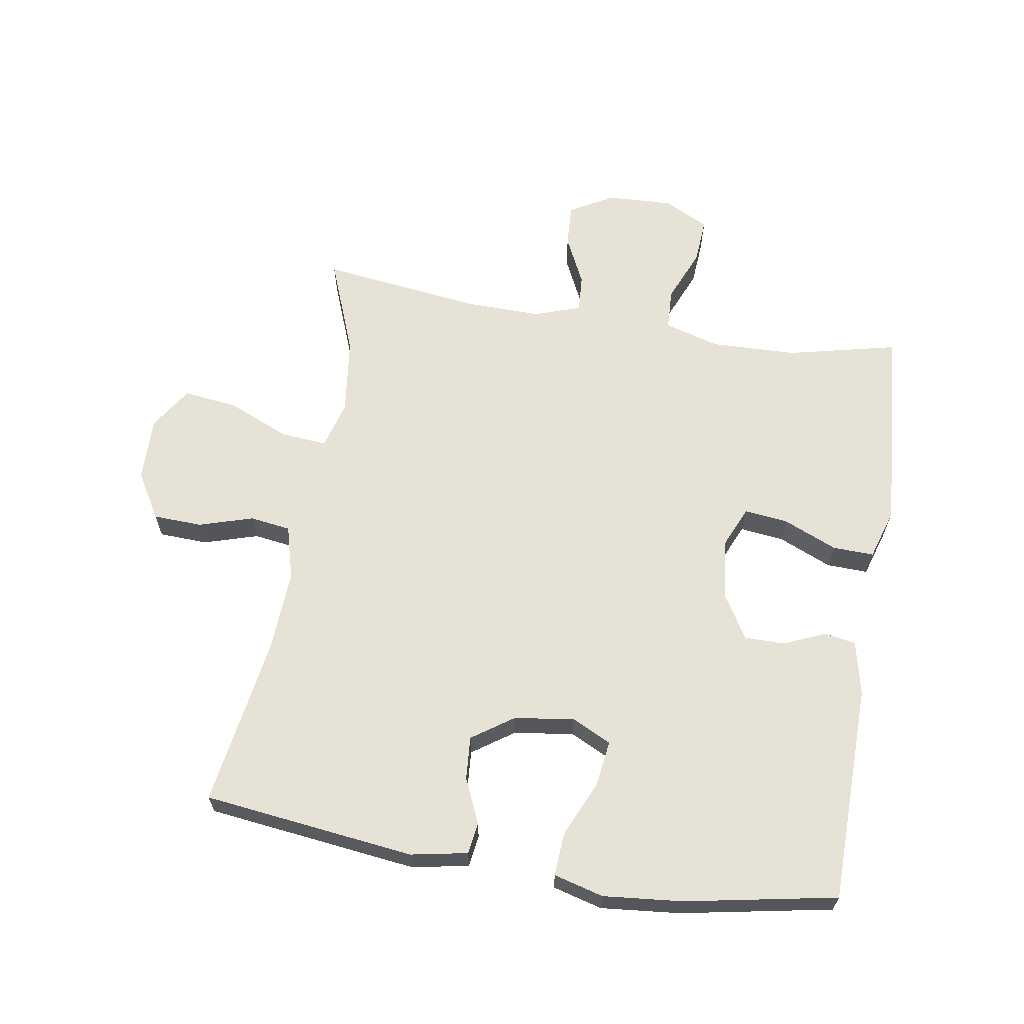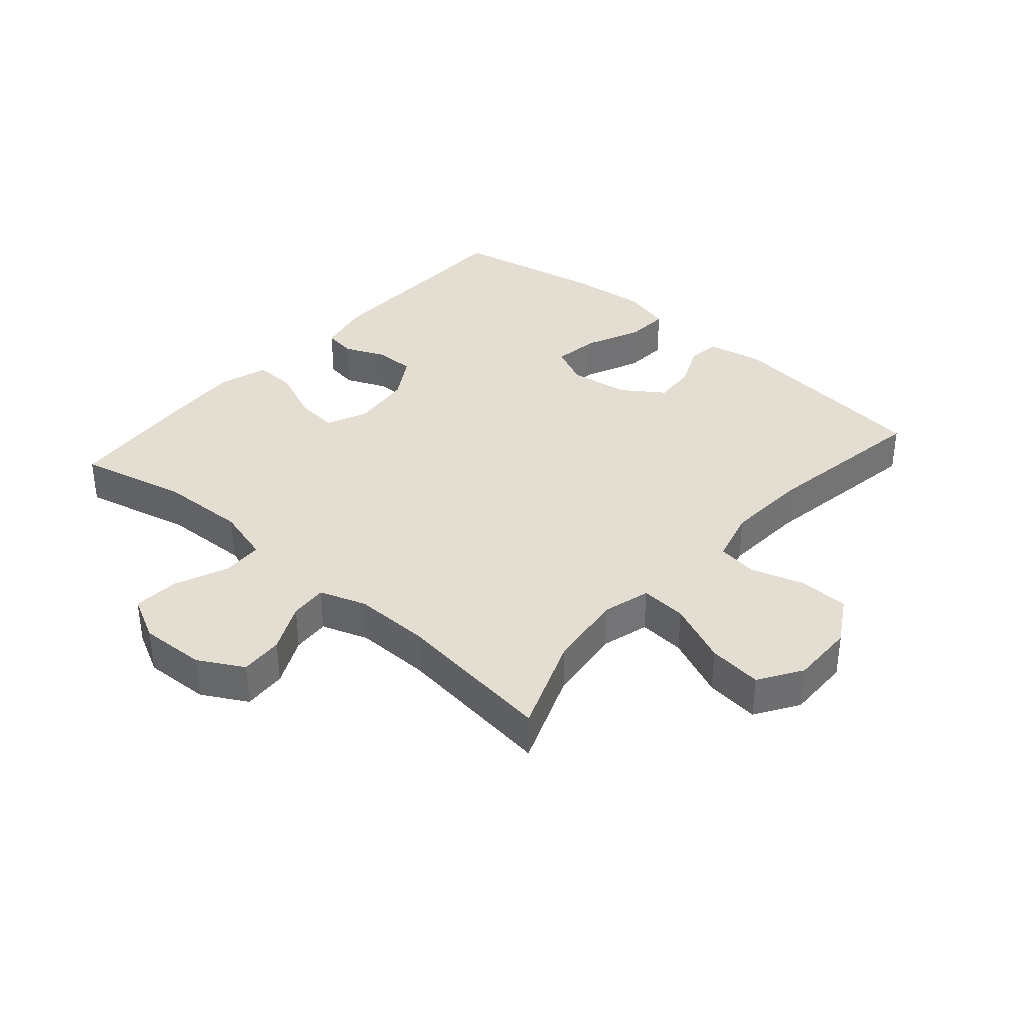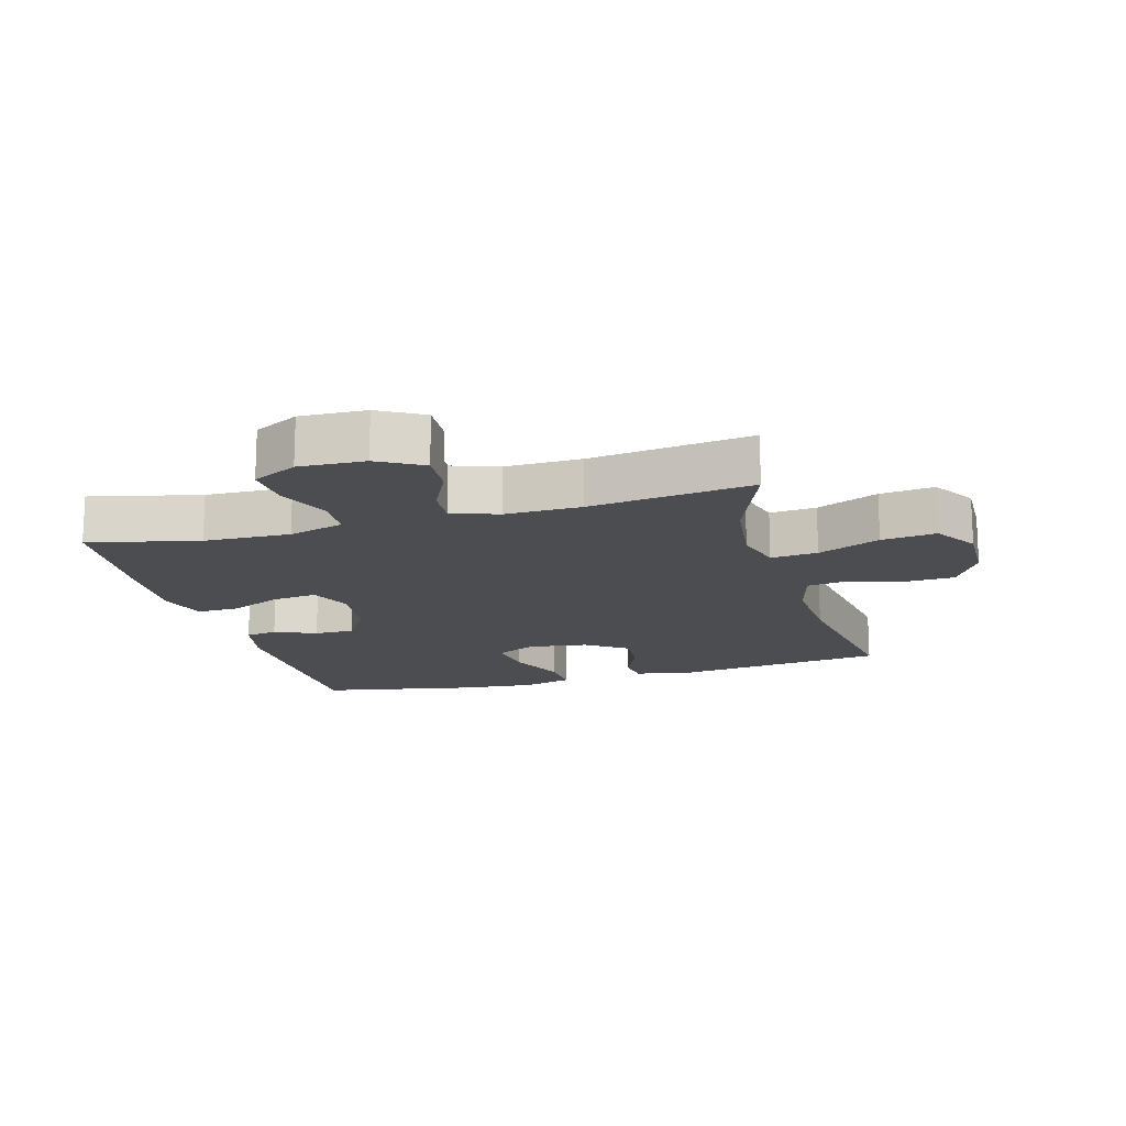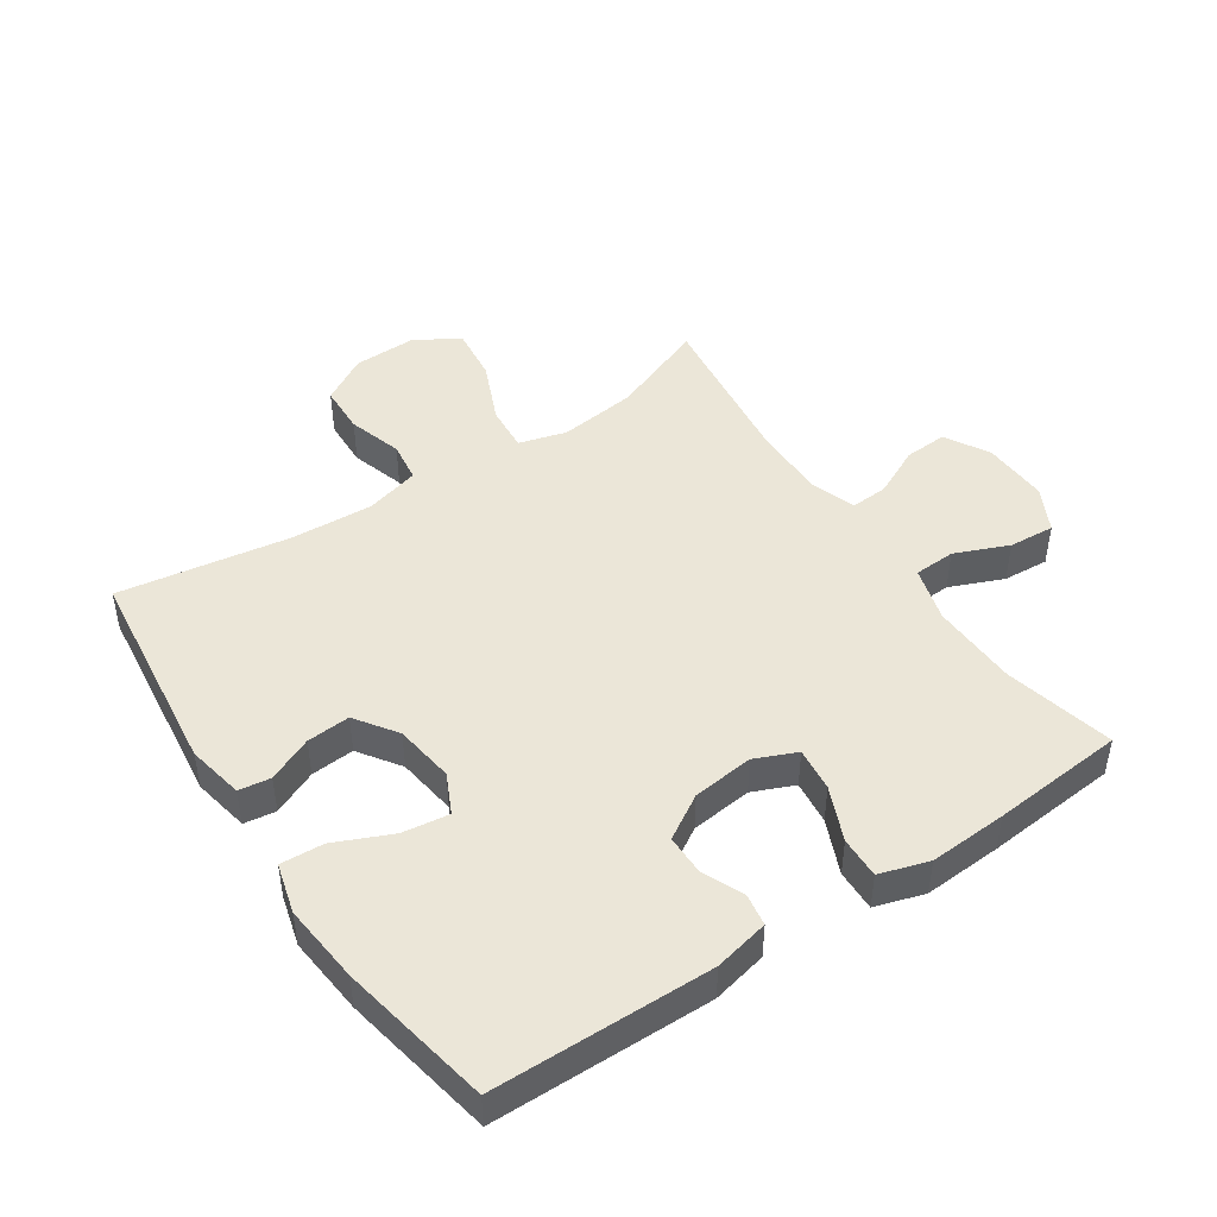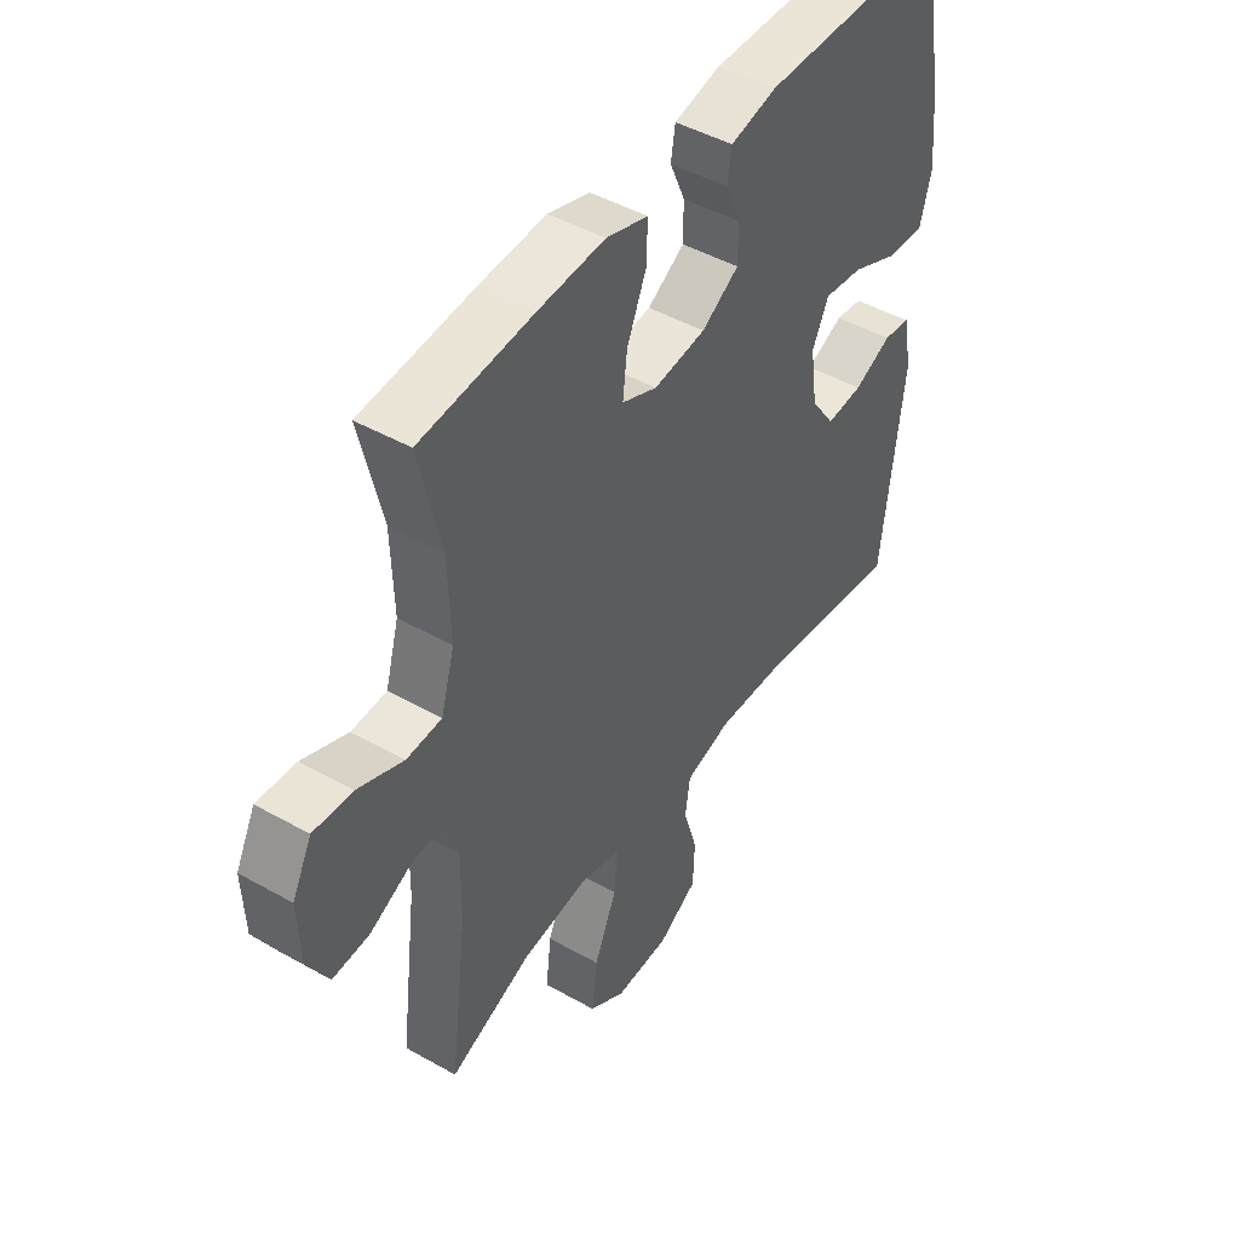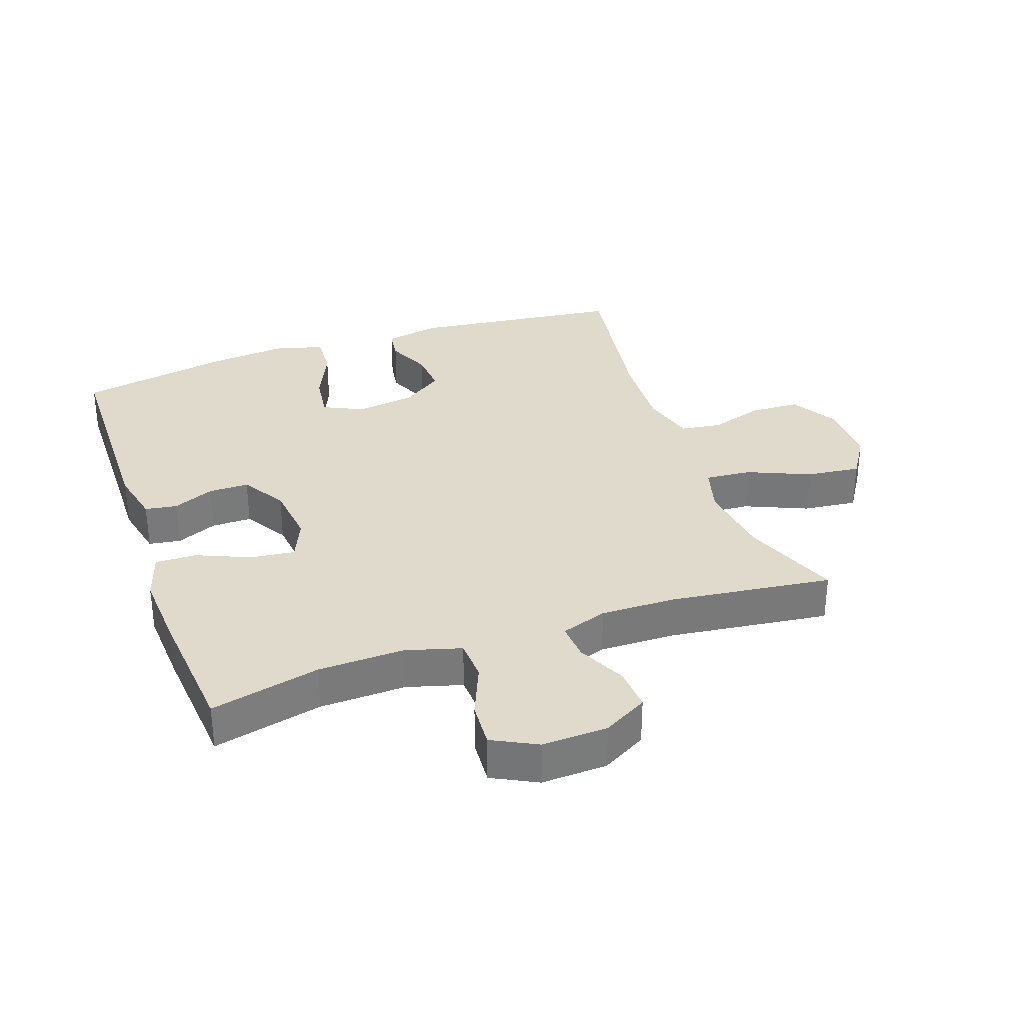
<metadata>
{"format":"obj","ext":"obj","renderer":"f3d","projection":"perspective","resolution":1024,"background":"white","views":[{"elev":64.0,"azim":-80.7,"up":"+Y"},{"elev":36.1,"azim":131.1,"up":"+Y"},{"elev":-16.1,"azim":105.7,"up":"+Y"},{"elev":46.3,"azim":-33.8,"up":"+Y"},{"elev":46.2,"azim":122.9,"up":"+Z"},{"elev":32.5,"azim":70.6,"up":"+Y"}]}
</metadata>
<code>
v 0.5 0.07 -0.5
v 0.348 0.07 -0.441
v 0.226 0.07 -0.426
v 0.151 0.07 -0.447
v 0.157 0.07 -0.52
v 0.199 0.07 -0.617
v 0.209 0.07 -0.702
v 0.142 0.07 -0.745
v 0.041 0.07 -0.743
v -0.032 0.07 -0.7
v -0.035 0.07 -0.623
v -0.009 0.07 -0.538
v -0.018 0.07 -0.474
v -0.103 0.07 -0.451
v -0.232 0.07 -0.458
v -0.5 0.07 -0.5
v -0.54 0.07 -0.168
v -0.523 0.07 -0.079
v -0.473 0.07 -0.072
v -0.403 0.07 -0.103
v -0.335 0.07 -0.108
v -0.29 0.07 -0.043
v -0.277 0.07 0.051
v -0.307 0.07 0.113
v -0.38 0.07 0.103
v -0.468 0.07 0.064
v -0.536 0.07 0.06
v -0.557 0.07 0.138
v -0.545 0.07 0.262
v -0.5 0.07 0.5
v -0.157 0.07 0.505
v -0.071 0.07 0.486
v -0.063 0.07 0.436
v -0.091 0.07 0.371
v -0.091 0.07 0.308
v -0.022 0.07 0.266
v 0.074 0.07 0.255
v 0.139 0.07 0.283
v 0.131 0.07 0.352
v 0.095 0.07 0.436
v 0.093 0.07 0.501
v 0.17 0.07 0.525
v 0.292 0.07 0.518
v 0.5 0.07 0.5
v 0.46 0.07 0.328
v 0.456 0.07 0.193
v 0.481 0.07 0.106
v 0.546 0.07 0.103
v 0.63 0.07 0.138
v 0.702 0.07 0.143
v 0.738 0.07 0.073
v 0.734 0.07 -0.03
v 0.695 0.07 -0.1
v 0.627 0.07 -0.096
v 0.55 0.07 -0.059
v 0.491 0.07 -0.055
v 0.466 0.07 -0.128
v 0.468 0.07 -0.246
v 0.5 0 -0.5
v 0.348 0 -0.441
v 0.226 0 -0.426
v 0.151 0 -0.447
v 0.157 0 -0.52
v 0.199 0 -0.617
v 0.209 0 -0.702
v 0.142 0 -0.745
v 0.041 0 -0.743
v -0.032 0 -0.7
v -0.035 0 -0.623
v -0.009 0 -0.538
v -0.018 0 -0.474
v -0.103 0 -0.451
v -0.232 0 -0.458
v -0.5 0 -0.5
v -0.54 0 -0.168
v -0.523 0 -0.079
v -0.473 0 -0.072
v -0.403 0 -0.103
v -0.335 0 -0.108
v -0.29 0 -0.043
v -0.277 0 0.051
v -0.307 0 0.113
v -0.38 0 0.103
v -0.468 0 0.064
v -0.536 0 0.06
v -0.557 0 0.138
v -0.545 0 0.262
v -0.5 0 0.5
v -0.157 0 0.505
v -0.071 0 0.486
v -0.063 0 0.436
v -0.091 0 0.371
v -0.091 0 0.308
v -0.022 0 0.266
v 0.074 0 0.255
v 0.139 0 0.283
v 0.131 0 0.352
v 0.095 0 0.436
v 0.093 0 0.501
v 0.17 0 0.525
v 0.292 0 0.518
v 0.5 0 0.5
v 0.46 0 0.328
v 0.456 0 0.193
v 0.481 0 0.106
v 0.546 0 0.103
v 0.63 0 0.138
v 0.702 0 0.143
v 0.738 0 0.073
v 0.734 0 -0.03
v 0.695 0 -0.1
v 0.627 0 -0.096
v 0.55 0 -0.059
v 0.491 0 -0.055
v 0.466 0 -0.128
v 0.468 0 -0.246
f 52 53 54 55
f 52 55 56
f 51 52 56
f 48 49 50 51
f 47 48 51 56
f 46 47 56 57
f 42 43 44 45
f 42 45 46
f 39 40 41 42
f 38 39 42 46
f 37 38 46 57
f 31 32 33 34
f 31 34 35
f 30 31 35
f 29 30 35 36
f 25 26 27 28
f 24 25 28 29
f 17 18 19 20
f 15 16 17 20
f 14 15 20 21
f 13 14 21 22
f 9 10 11 12
f 9 12 13
f 8 9 13
f 5 6 7 8
f 4 5 8 13
f 3 4 13 22
f 58 1 2
f 24 29 36 37
f 23 24 37 57
f 22 23 57 58
f 2 3 22 58
f 113 112 111 110
f 114 113 110
f 114 110 109
f 109 108 107 106
f 114 109 106 105
f 115 114 105 104
f 103 102 101 100
f 104 103 100
f 100 99 98 97
f 104 100 97 96
f 115 104 96 95
f 92 91 90 89
f 93 92 89
f 93 89 88
f 94 93 88 87
f 86 85 84 83
f 87 86 83 82
f 78 77 76 75
f 78 75 74 73
f 79 78 73 72
f 80 79 72 71
f 70 69 68 67
f 71 70 67
f 71 67 66
f 66 65 64 63
f 71 66 63 62
f 80 71 62 61
f 60 59 116
f 95 94 87 82
f 115 95 82 81
f 116 115 81 80
f 116 80 61 60
f 1 59 60 2
f 2 60 61 3
f 3 61 62 4
f 4 62 63 5
f 5 63 64 6
f 6 64 65 7
f 7 65 66 8
f 8 66 67 9
f 9 67 68 10
f 10 68 69 11
f 11 69 70 12
f 12 70 71 13
f 13 71 72 14
f 14 72 73 15
f 15 73 74 16
f 16 74 75 17
f 17 75 76 18
f 18 76 77 19
f 19 77 78 20
f 20 78 79 21
f 21 79 80 22
f 22 80 81 23
f 23 81 82 24
f 24 82 83 25
f 25 83 84 26
f 26 84 85 27
f 27 85 86 28
f 28 86 87 29
f 29 87 88 30
f 30 88 89 31
f 31 89 90 32
f 32 90 91 33
f 33 91 92 34
f 34 92 93 35
f 35 93 94 36
f 36 94 95 37
f 37 95 96 38
f 38 96 97 39
f 39 97 98 40
f 40 98 99 41
f 41 99 100 42
f 42 100 101 43
f 43 101 102 44
f 44 102 103 45
f 45 103 104 46
f 46 104 105 47
f 47 105 106 48
f 48 106 107 49
f 49 107 108 50
f 50 108 109 51
f 51 109 110 52
f 52 110 111 53
f 53 111 112 54
f 54 112 113 55
f 55 113 114 56
f 56 114 115 57
f 57 115 116 58
f 58 116 59 1

</code>
